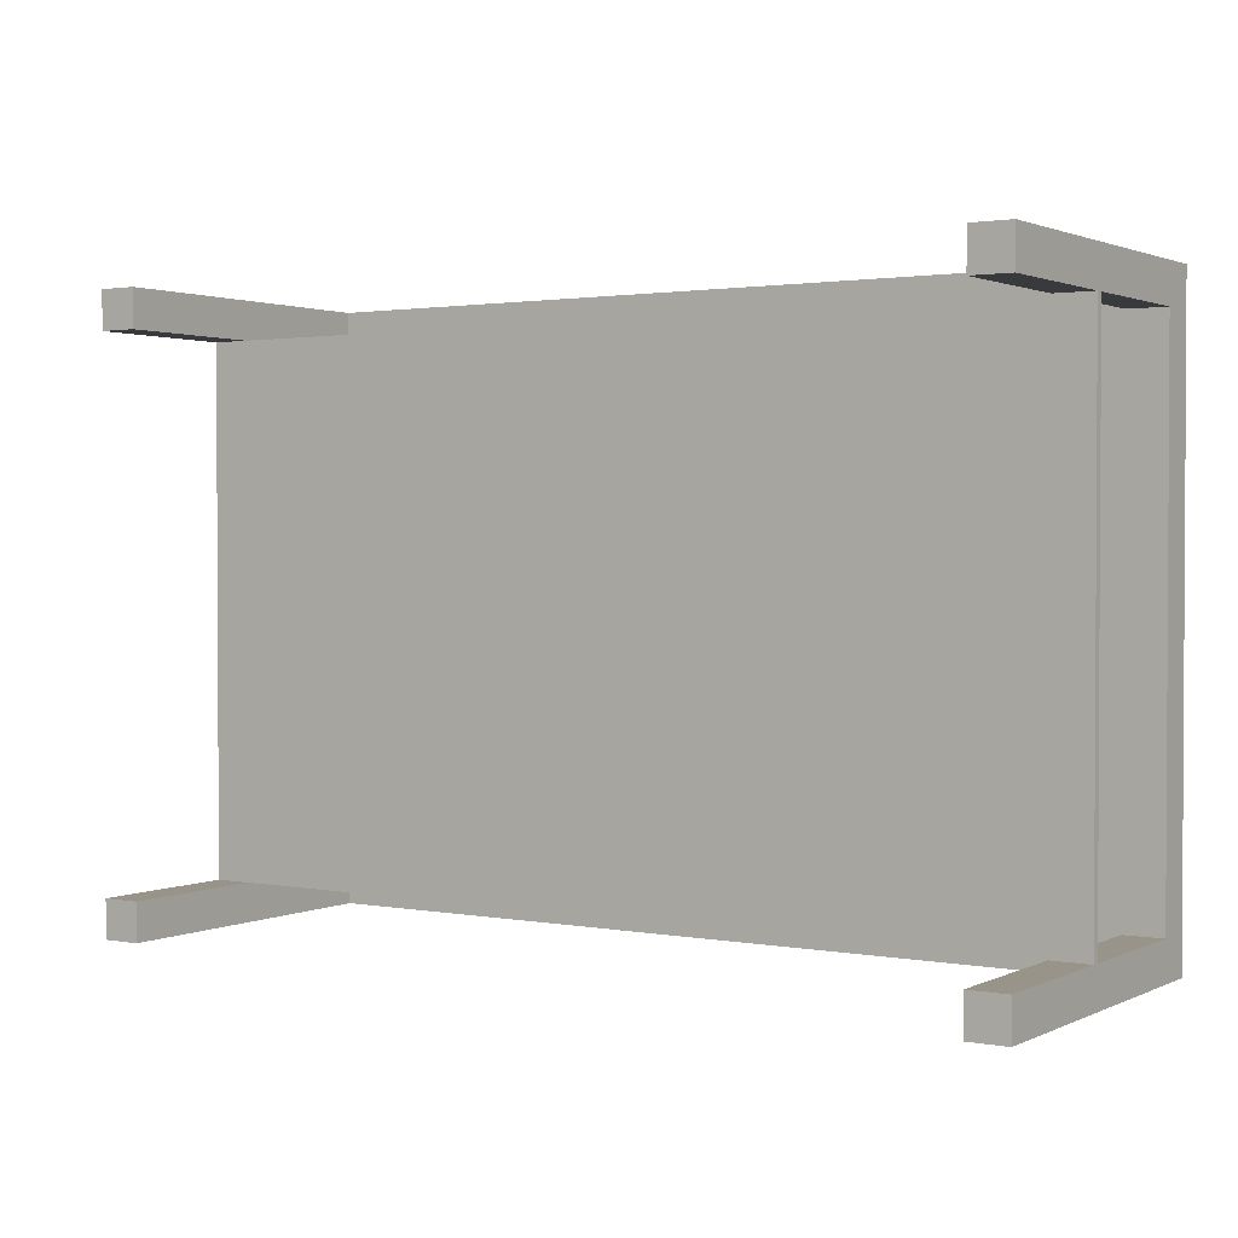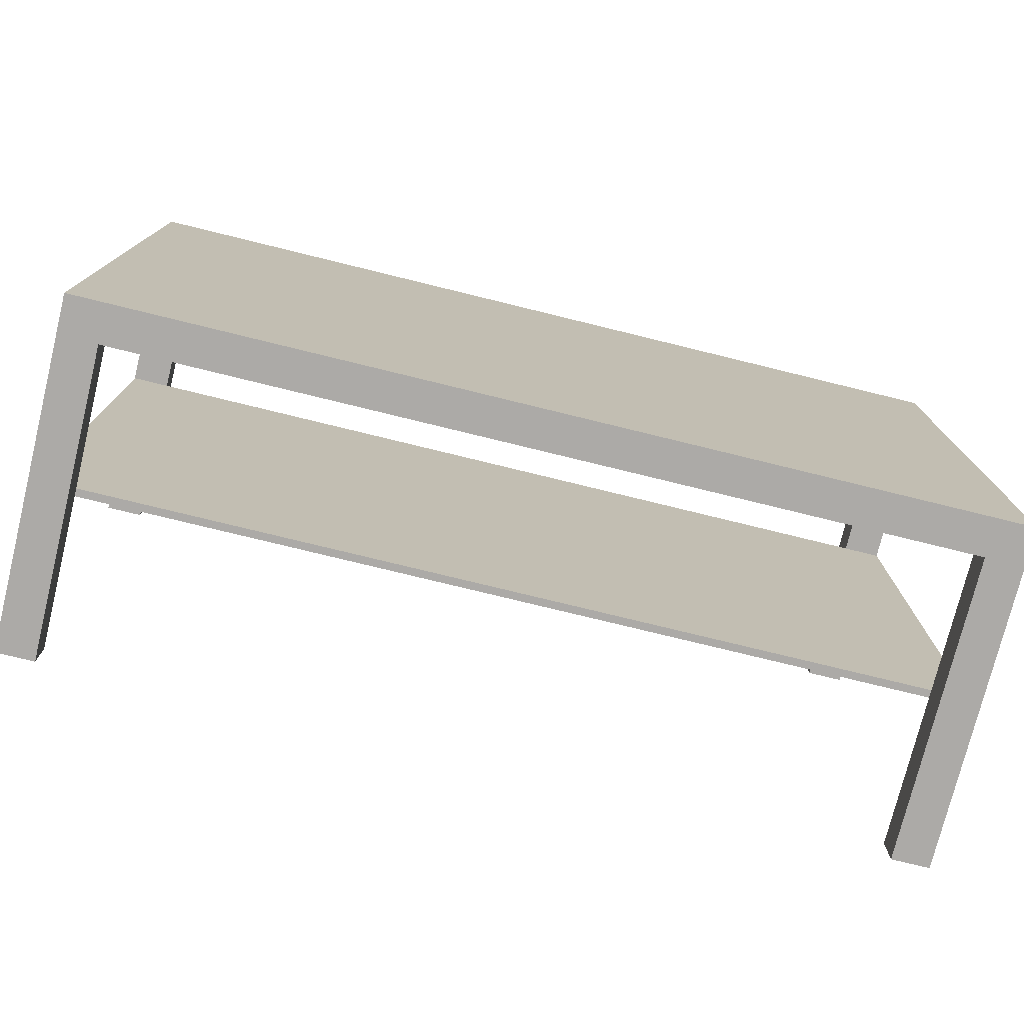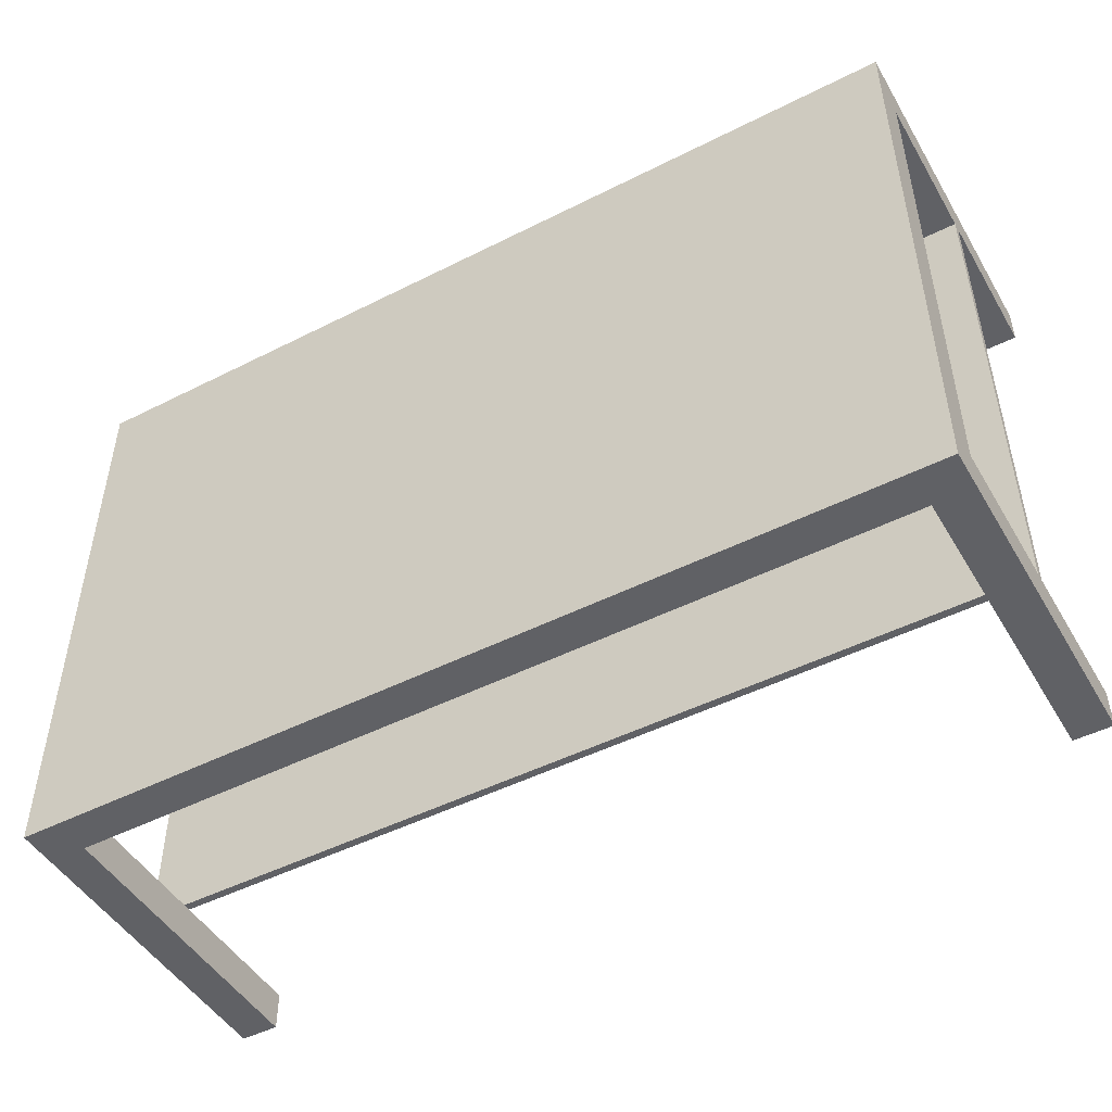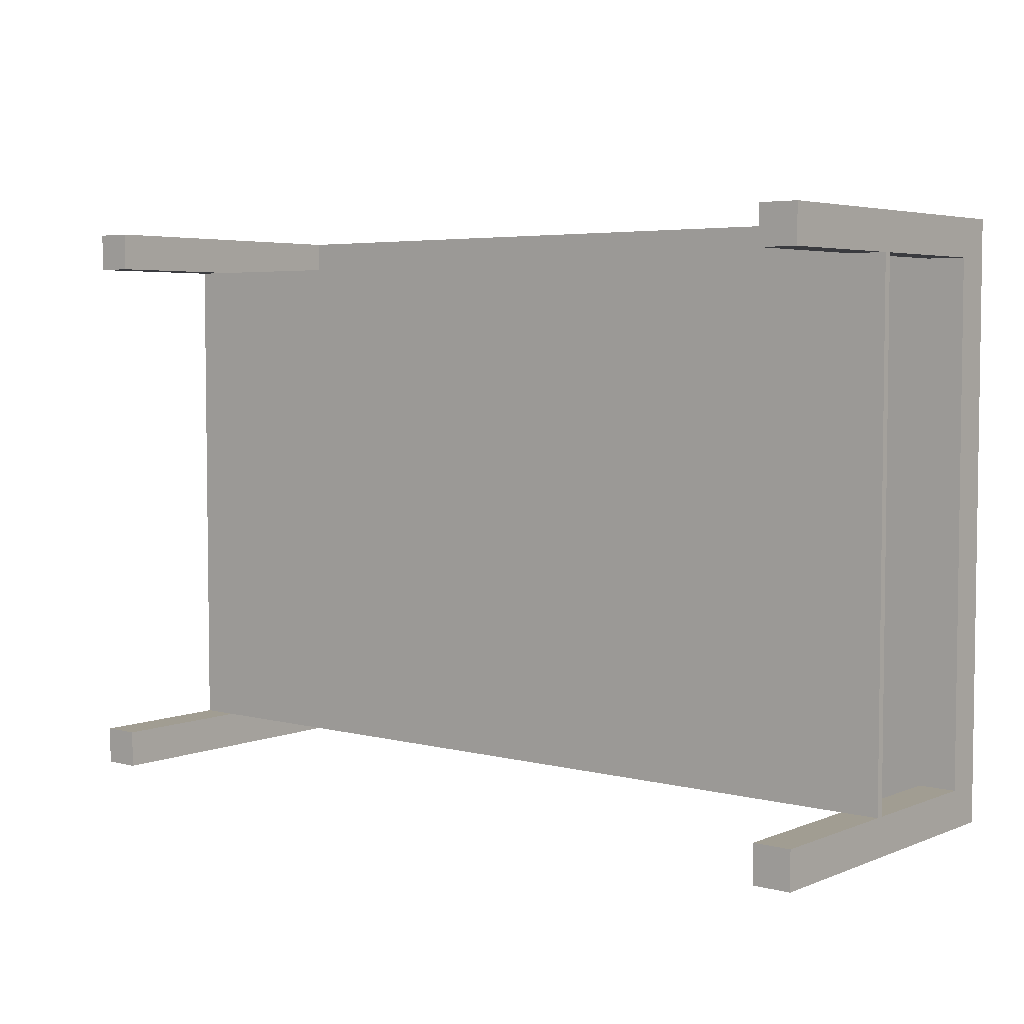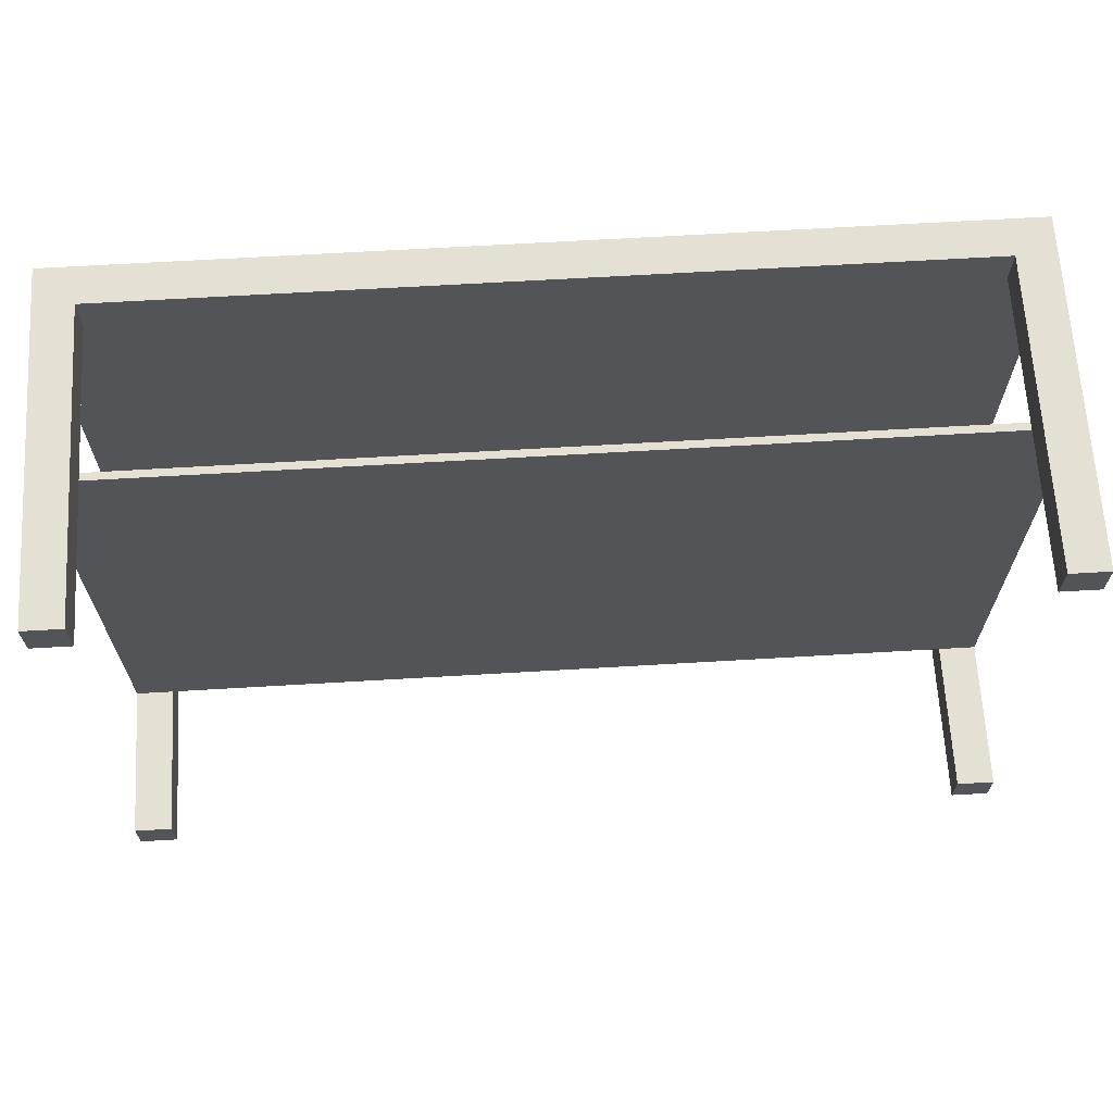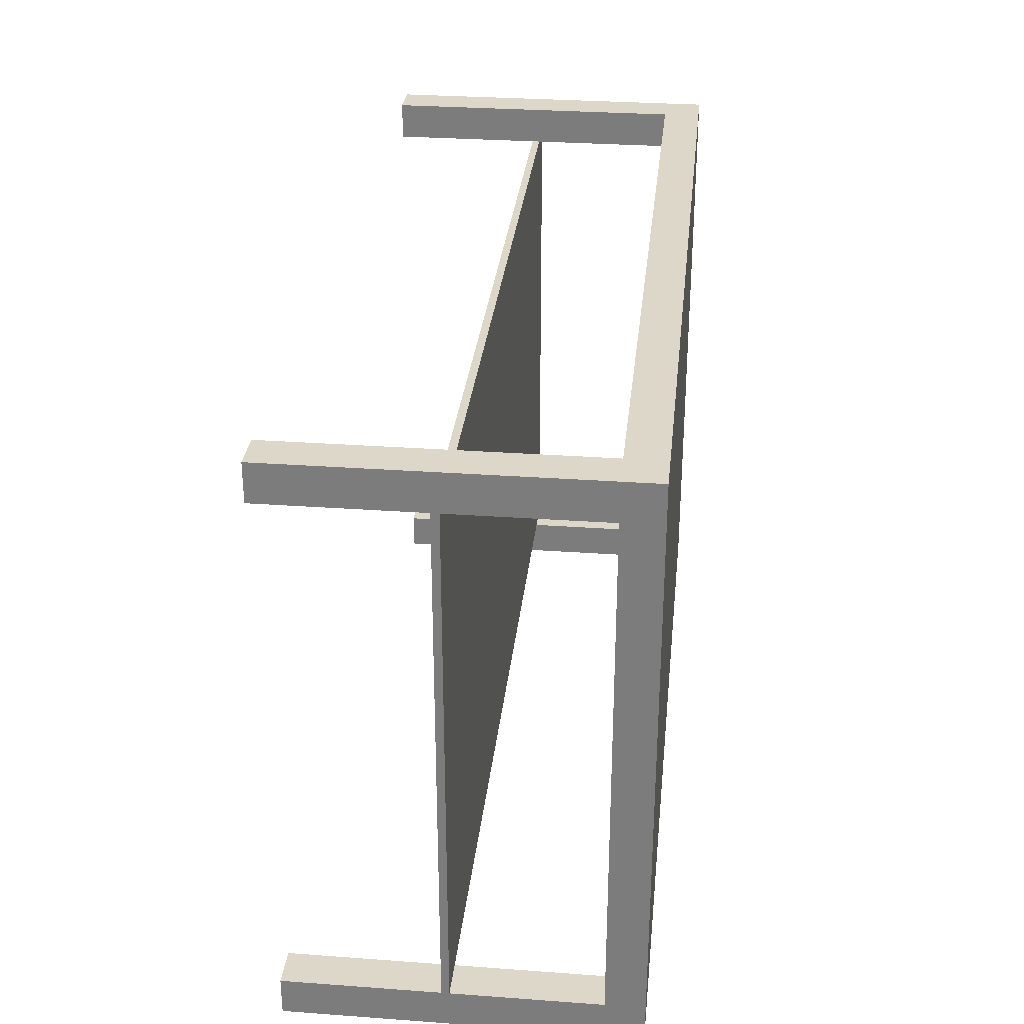
<metadata>
{"format":"obj","ext":"obj","renderer":"f3d","projection":"perspective","resolution":1024,"background":"white","views":[{"elev":1.7,"azim":33.1,"up":"+Z"},{"elev":-76.0,"azim":166.2,"up":"+Z"},{"elev":-48.2,"azim":-150.5,"up":"+Z"},{"elev":4.6,"azim":39.1,"up":"+Z"},{"elev":66.2,"azim":-3.4,"up":"+Z"},{"elev":30.3,"azim":96.0,"up":"+Z"}]}
</metadata>
<code>
v -0.4133 0.1194 0.2528
v 0.3817 0.1194 -0.2727
v 0.3817 0.1194 0.2528
v -0.4133 0.1194 -0.2727
v 0.3817 0.153 0.2528
v -0.4133 0.153 -0.2727
v 0.3817 0.153 -0.2727
v -0.4133 0.153 0.2528
v 0.348 0.1194 0.2191
v 0.3817 0.1194 0.2191
v 0.348 0.1194 0.2528
v 0.3817 -0.1501 0.2191
v 0.348 -0.1501 0.2528
v 0.3817 -0.1501 0.2528
v 0.348 -0.1501 0.2191
v -0.4133 0.1194 0.2191
v -0.3796 0.1194 0.2528
v -0.3796 0.1194 0.2191
v -0.3796 -0.1501 0.2191
v -0.4133 -0.1501 0.2528
v -0.3796 -0.1501 0.2528
v -0.4133 -0.1501 0.2191
v 0.348 0.1194 -0.2727
v 0.3817 0.1194 -0.239
v 0.348 0.1194 -0.239
v 0.3817 -0.1501 -0.2727
v 0.348 -0.1501 -0.239
v 0.3817 -0.1501 -0.239
v 0.348 -0.1501 -0.2727
v -0.3796 0.1194 -0.239
v -0.3796 0.1194 -0.2727
v -0.4133 0.1194 -0.239
v -0.3796 -0.1501 -0.2727
v -0.4133 -0.1501 -0.239
v -0.3796 -0.1501 -0.239
v -0.4133 -0.1501 -0.2727
v -0.4133 -0.008641 -0.239
v -0.4133 -0.01538 0.2191
v -0.4133 -0.008641 0.2191
v -0.4133 -0.01538 -0.239
v 0.348 -0.008641 0.2191
v 0.3817 -0.01538 -0.239
v 0.348 -0.01538 0.2191
v 0.3817 -0.008641 0.2191
v 0.3817 -0.008641 -0.239
v 0.3817 -0.01538 0.2191
g mesh1_mesh1-geometry
f 1 2 3
f 2 1 4
f 3 2 1
f 4 1 2
f 2 5 3
f 3 5 2
f 5 1 3
f 3 1 5
f 1 6 4
f 4 6 1
f 6 2 4
f 4 2 6
f 5 2 7
f 7 2 5
f 1 5 8
f 8 5 1
f 6 1 8
f 8 1 6
f 2 6 7
f 7 6 2
f 6 5 7
f 7 5 6
f 5 6 8
f 8 6 5
g mesh2_mesh2-geometry
l 2 3
l 4 2
l 7 2
l 3 1
l 5 3
l 1 4
l 6 4
l 6 7
l 7 5
l 8 1
l 5 8
l 8 6
g mesh3_mesh3-geometry
f 9 3 10
f 3 9 11
f 10 3 9
f 11 9 3
f 3 12 10
f 10 12 3
f 12 9 10
f 10 9 12
f 9 13 11
f 11 13 9
f 13 3 11
f 11 3 13
f 12 3 14
f 14 3 12
f 9 12 15
f 15 12 9
f 13 9 15
f 15 9 13
f 3 13 14
f 14 13 3
f 13 12 14
f 14 12 13
f 12 13 15
f 15 13 12
g mesh4_mesh4-geometry
l 3 11
l 10 3
l 3 14
l 11 9
l 11 13
l 9 10
l 10 12
l 14 13
l 12 14
l 9 15
l 13 15
l 15 12
g mesh5_mesh5-geometry
f 16 17 18
f 17 16 1
f 18 17 16
f 1 16 17
f 17 19 18
f 18 19 17
f 19 16 18
f 18 16 19
f 16 20 1
f 1 20 16
f 20 17 1
f 1 17 20
f 19 17 21
f 21 17 19
f 16 19 22
f 22 19 16
f 20 16 22
f 22 16 20
f 17 20 21
f 21 20 17
f 20 19 21
f 21 19 20
f 19 20 22
f 22 20 19
g mesh6_mesh6-geometry
l 17 1
l 18 17
l 17 21
l 1 16
l 1 20
l 16 18
l 18 19
l 21 20
l 19 21
l 16 22
l 20 22
l 22 19
g mesh7_mesh7-geometry
f 23 24 2
f 24 23 25
f 2 24 23
f 25 23 24
f 24 26 2
f 2 26 24
f 26 23 2
f 2 23 26
f 23 27 25
f 25 27 23
f 27 24 25
f 25 24 27
f 26 24 28
f 28 24 26
f 23 26 29
f 29 26 23
f 27 23 29
f 29 23 27
f 24 27 28
f 28 27 24
f 27 26 28
f 28 26 27
f 26 27 29
f 29 27 26
g mesh8_mesh8-geometry
l 24 25
l 2 24
l 24 28
l 25 23
l 25 27
l 23 2
l 2 26
l 28 27
l 26 28
l 23 29
l 27 29
l 29 26
g mesh9_mesh9-geometry
f 4 30 31
f 30 4 32
f 31 30 4
f 32 4 30
f 30 33 31
f 31 33 30
f 33 4 31
f 31 4 33
f 4 34 32
f 32 34 4
f 34 30 32
f 32 30 34
f 33 30 35
f 35 30 33
f 4 33 36
f 36 33 4
f 34 4 36
f 36 4 34
f 30 34 35
f 35 34 30
f 34 33 35
f 35 33 34
f 33 34 36
f 36 34 33
g mesh10_mesh10-geometry
l 30 32
l 31 30
l 30 35
l 32 4
l 32 34
l 4 31
l 31 33
l 35 34
l 33 35
l 4 36
l 34 36
l 36 33
g mesh11_mesh11-geometry
f 37 38 39
f 38 37 40
f 39 38 37
f 40 37 38
f 38 41 39
f 39 41 38
f 41 37 39
f 39 37 41
f 37 42 40
f 40 42 37
f 40 43 38
f 38 43 40
f 41 38 43
f 43 38 41
f 44 37 41
f 41 37 44
f 42 37 45
f 45 37 42
f 42 43 40
f 40 43 42
f 43 44 41
f 41 44 43
f 37 44 45
f 45 44 37
f 44 42 45
f 45 42 44
f 43 42 46
f 46 42 43
f 44 43 46
f 46 43 44
f 42 44 46
f 46 44 42
g mesh12_mesh12-geometry
l 15 43

</code>
